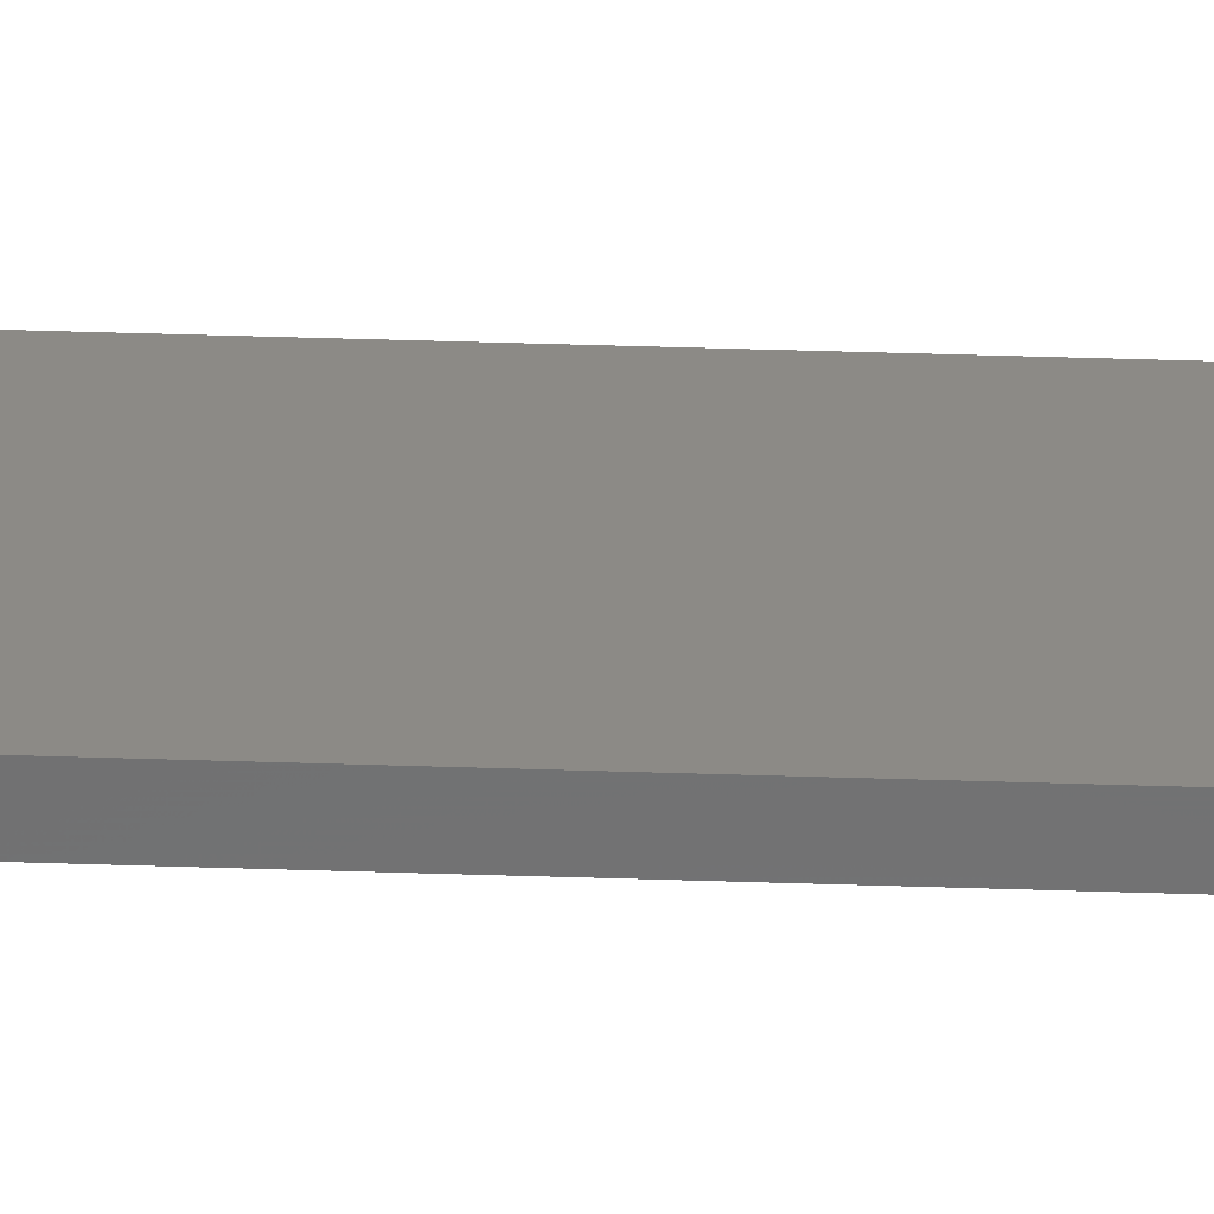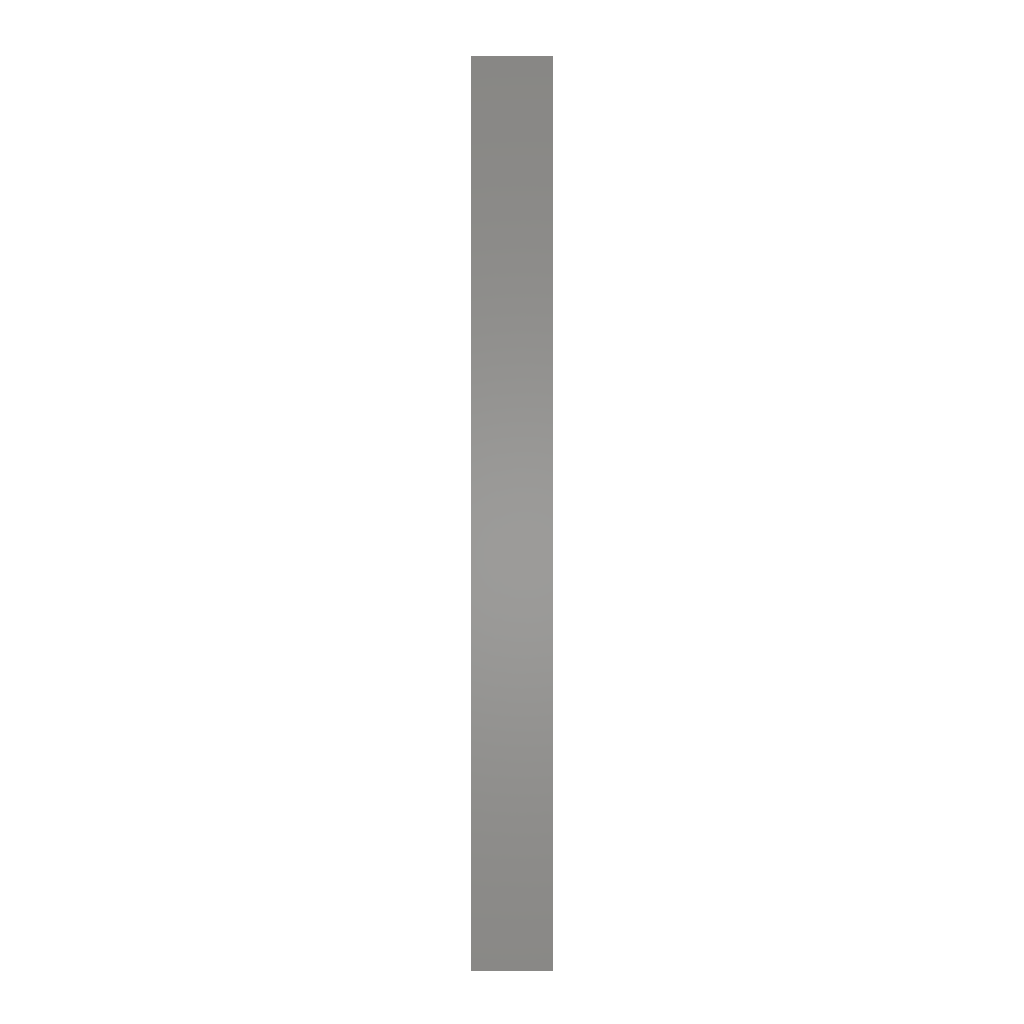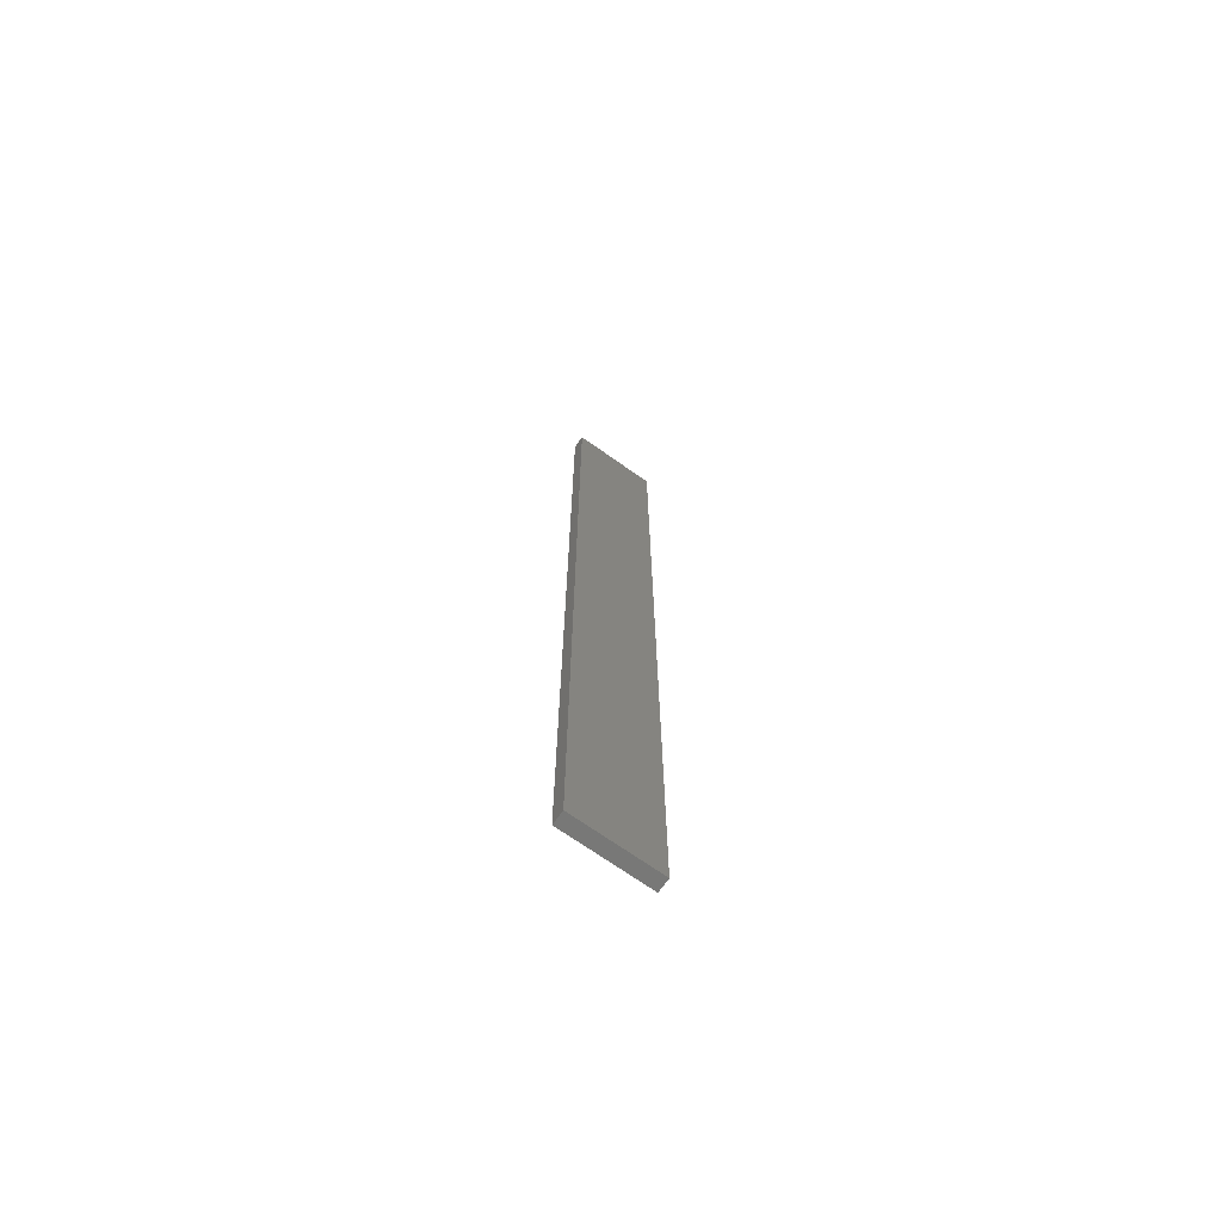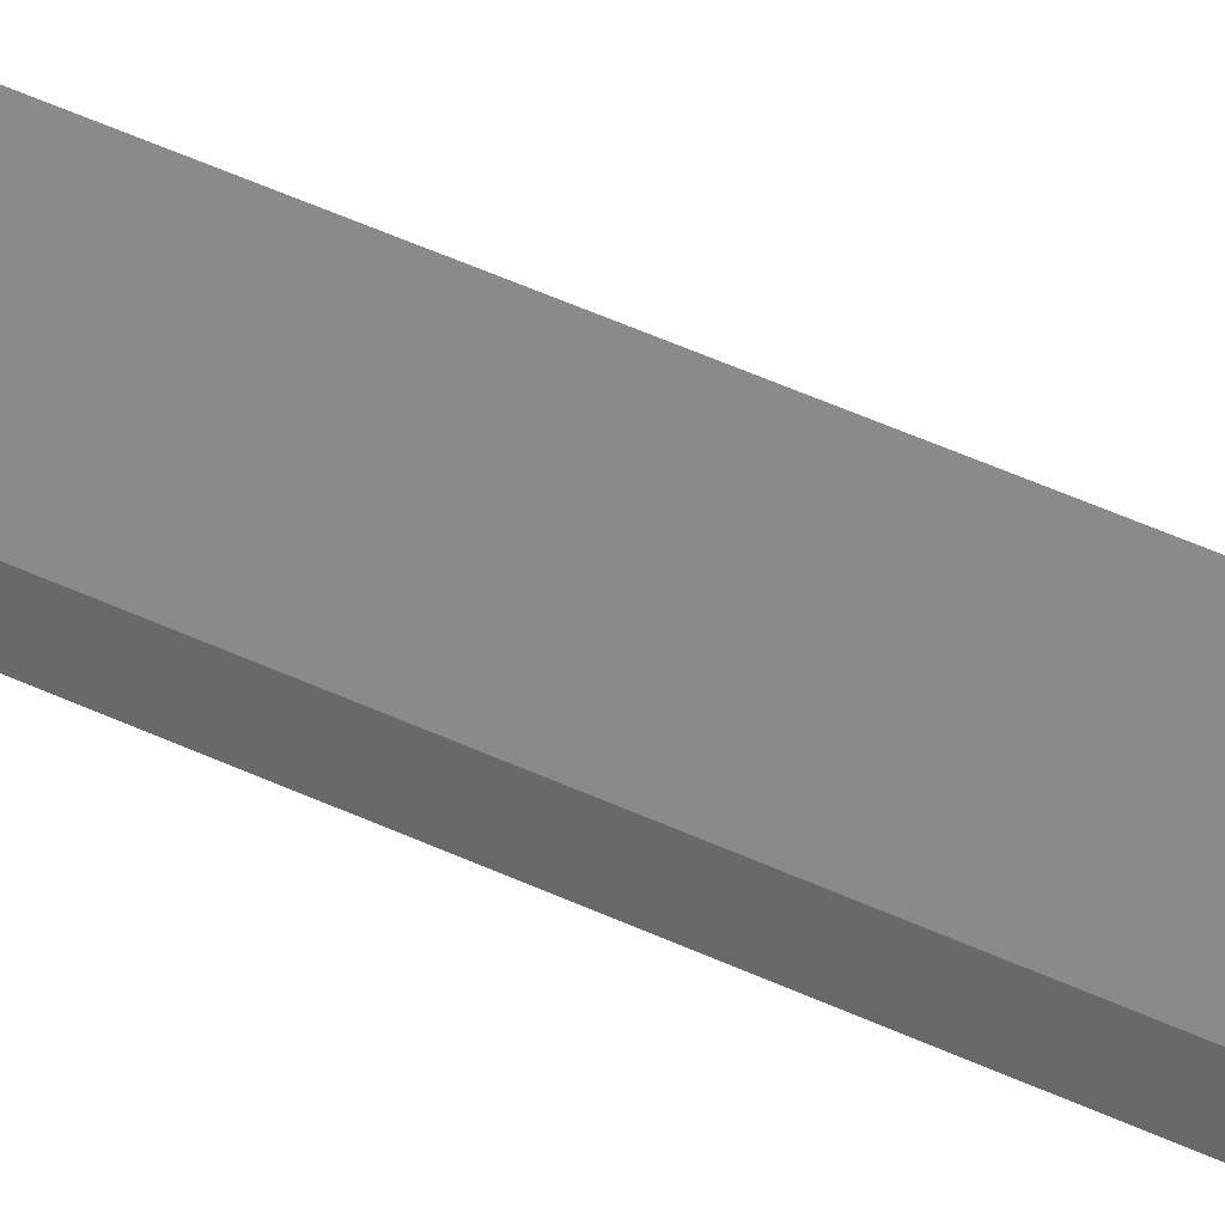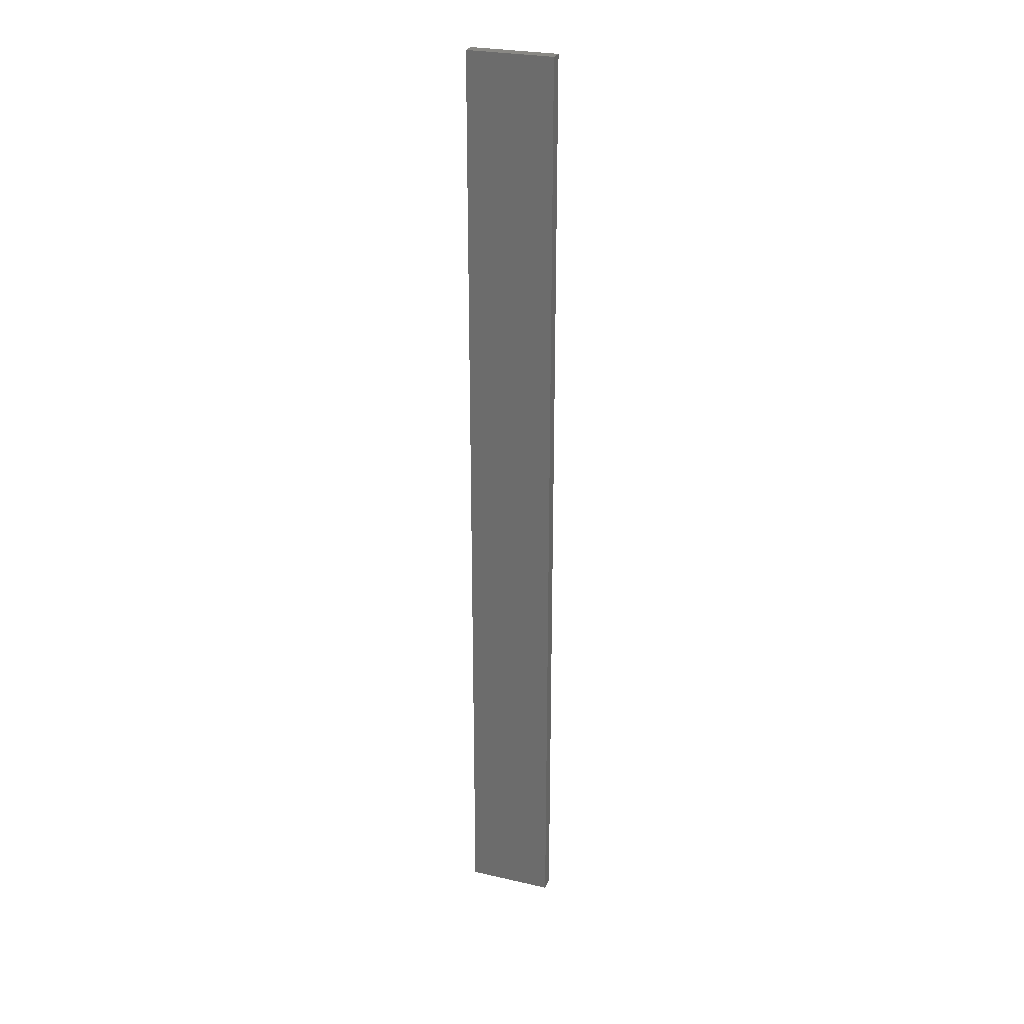
<metadata>
{"format":"stl","ext":"stl","renderer":"f3d","projection":"perspective","resolution":1024,"background":"white","views":[{"elev":43.8,"azim":92.2,"up":"+Y"},{"elev":-0.7,"azim":12.2,"up":"+Z"},{"elev":-70.4,"azim":156.7,"up":"+Z"},{"elev":41.3,"azim":120.7,"up":"+Y"},{"elev":26.8,"azim":31.7,"up":"+Z"}]}
</metadata>
<code>
# stl→obj: 16 verts, 28 faces
v -19.29 2.338 110.8
v -19.19 2.361 110.8
v -19.19 2.361 107.2
v -19.29 2.338 107.2
v -19.4 2.316 110.8
v -19.4 2.316 107.2
v -19.5 2.293 107.2
v -19.5 2.293 110.8
v -19.49 2.244 110.8
v -19.49 2.244 107.2
v -19.18 2.312 107.2
v -19.28 2.289 110.8
v -19.28 2.289 107.2
v -19.39 2.267 107.2
v -19.18 2.312 110.8
v -19.39 2.267 110.8
f 1 2 3
f 1 3 4
f 5 4 6
f 5 6 7
f 5 1 4
f 8 5 7
f 8 7 9
f 7 10 9
f 11 12 13
f 13 12 14
f 15 12 11
f 14 16 10
f 12 16 14
f 16 9 10
f 15 11 2
f 11 3 2
f 6 14 10
f 6 10 7
f 4 13 14
f 4 14 6
f 3 11 13
f 3 13 4
f 9 16 8
f 16 5 8
f 16 12 5
f 12 1 5
f 15 2 12
f 12 2 1

</code>
